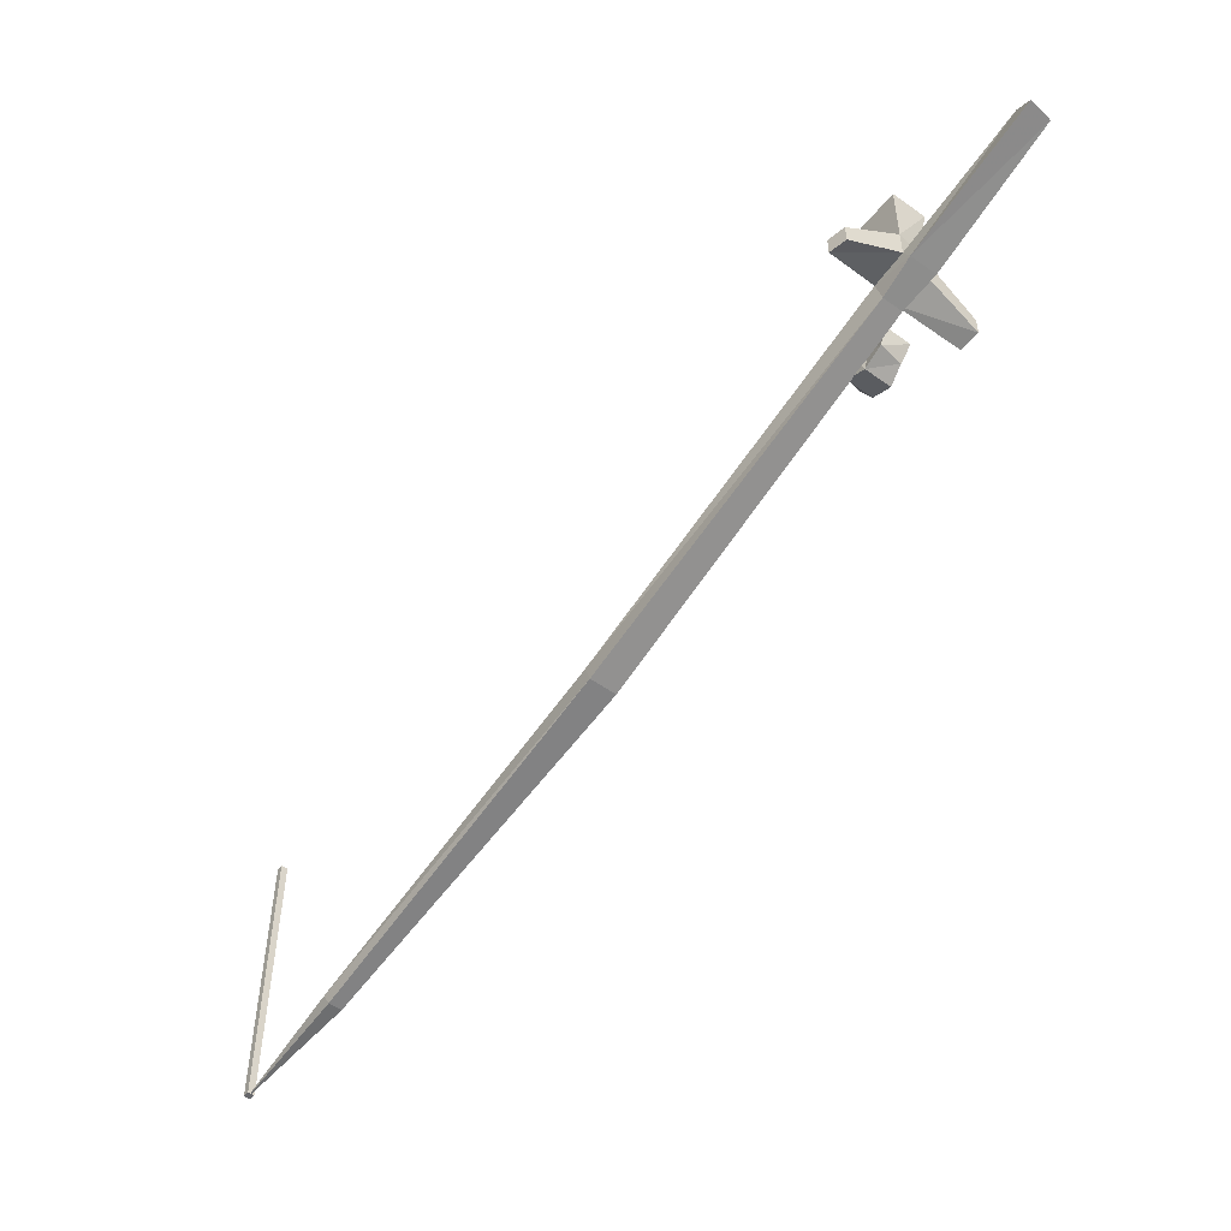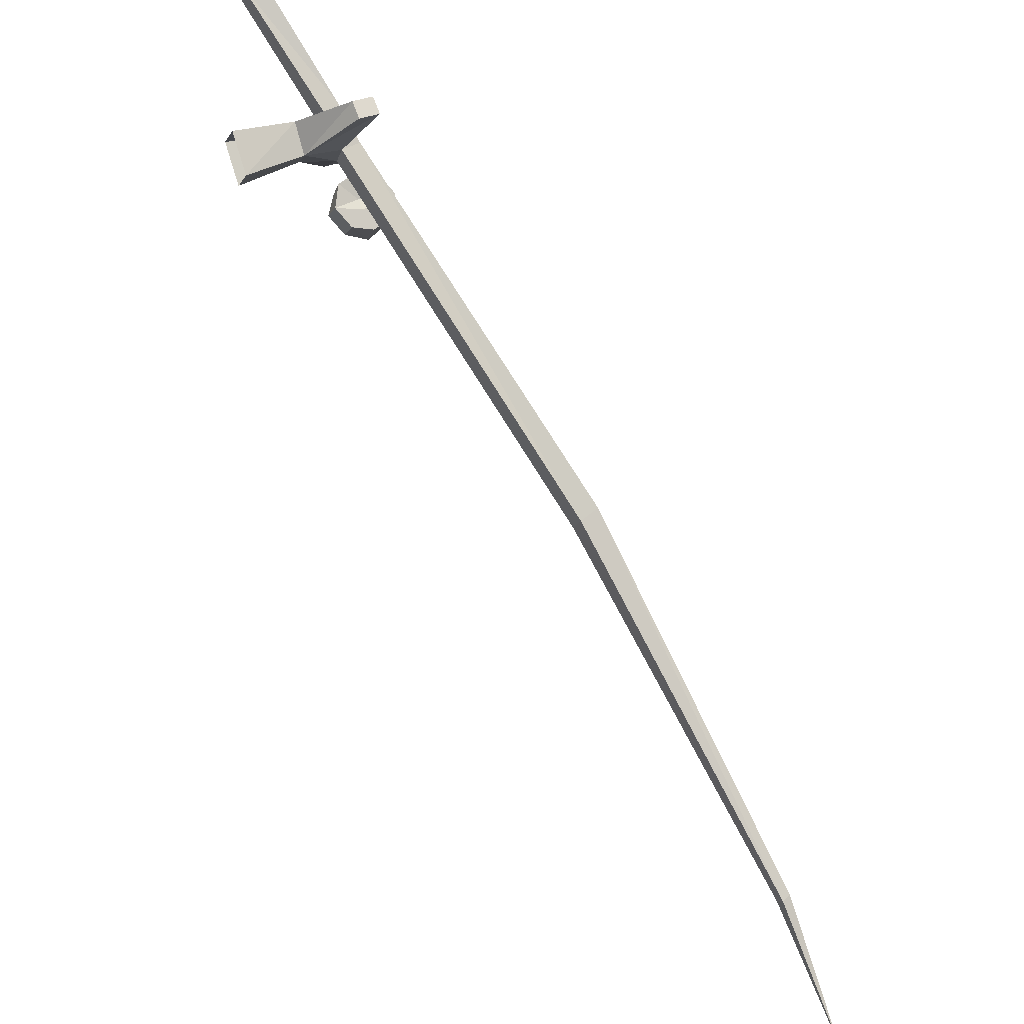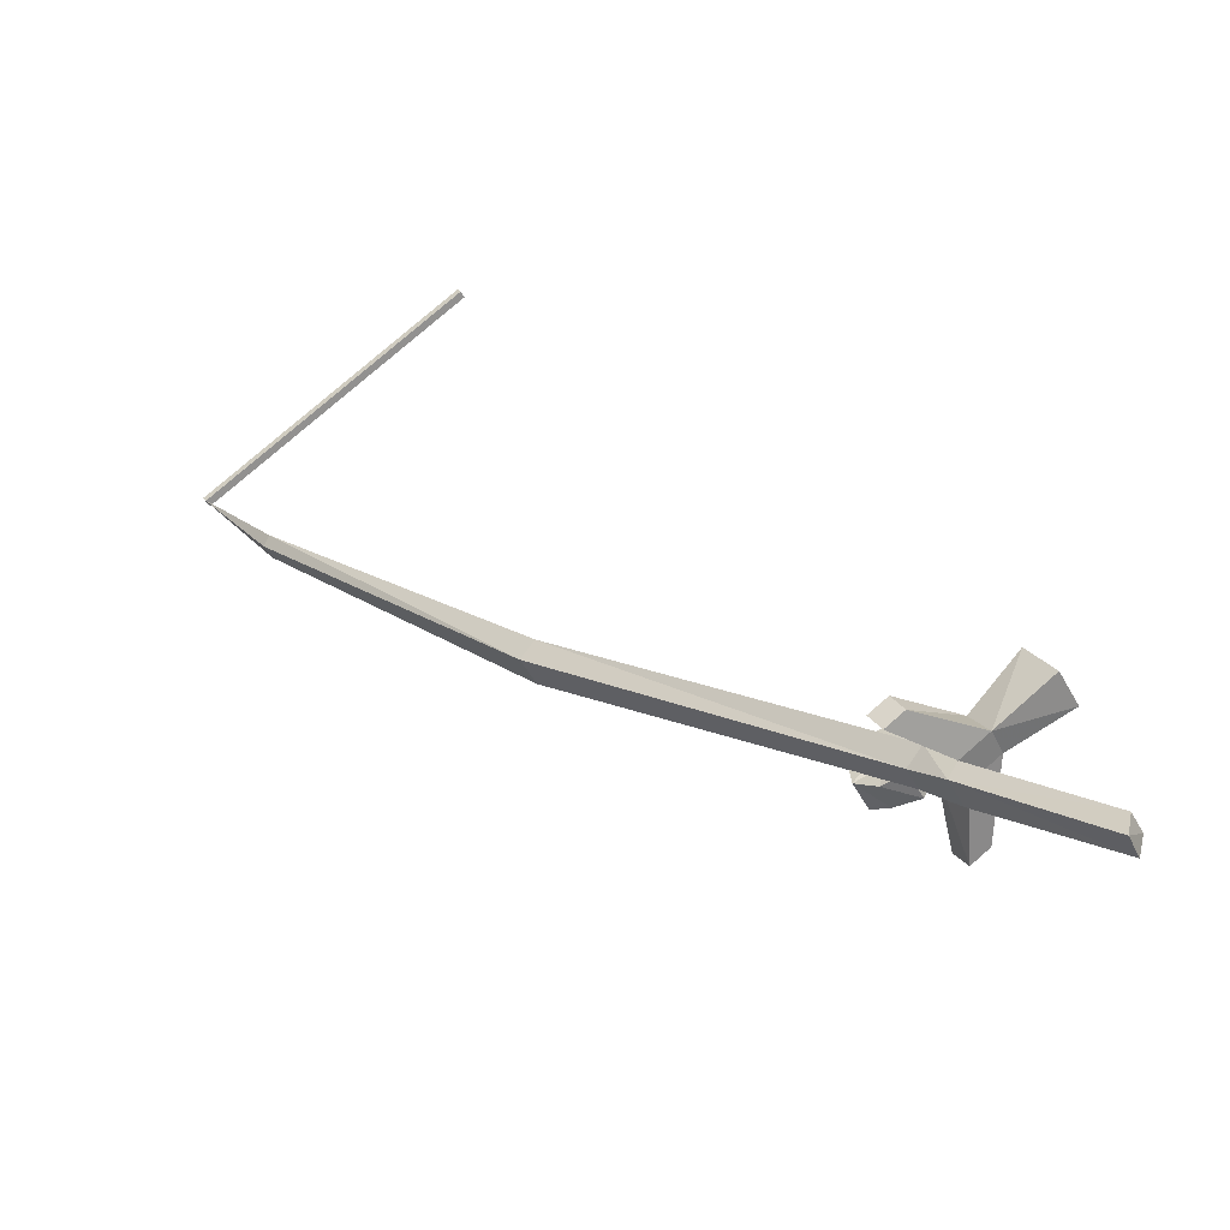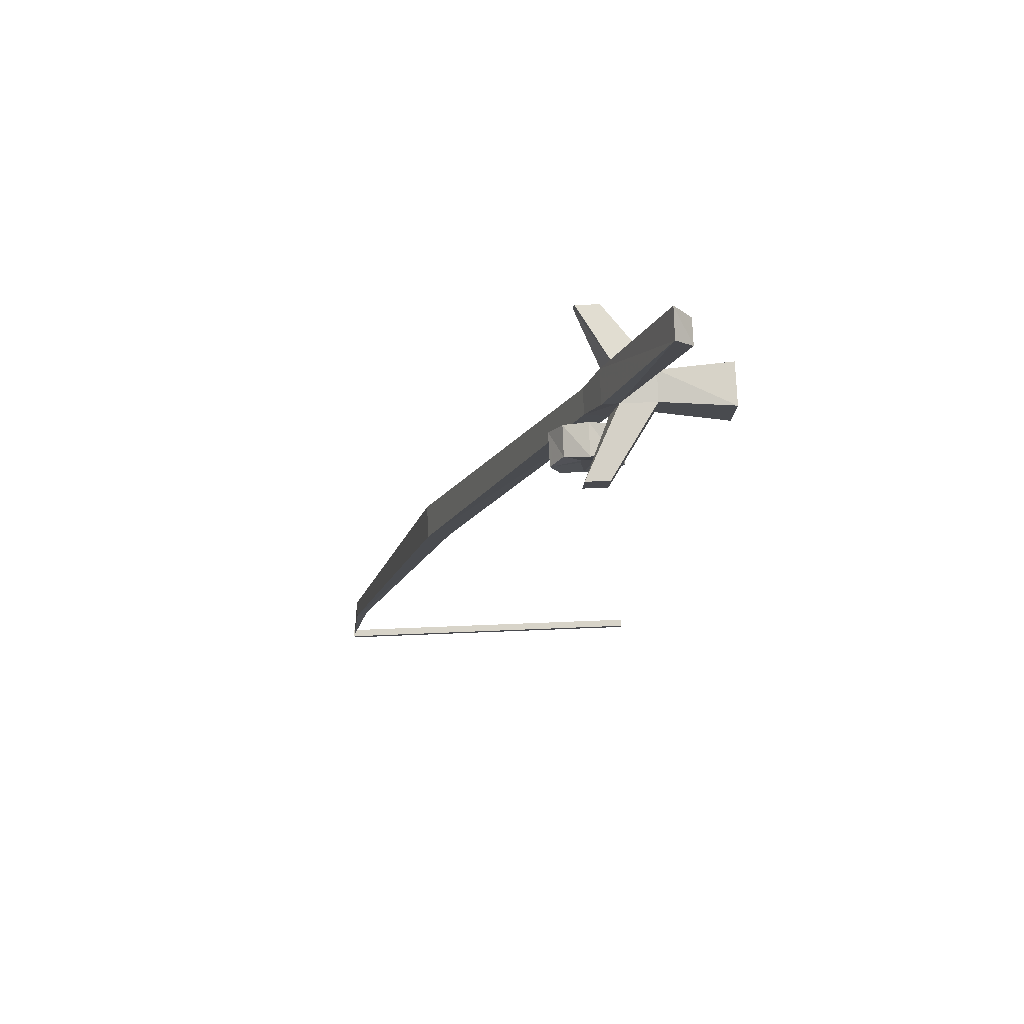
<metadata>
{"format":"obj","ext":"obj","renderer":"f3d","projection":"perspective","resolution":1024,"background":"white","views":[{"elev":-52.5,"azim":7.4,"up":"+Y"},{"elev":39.3,"azim":-114.8,"up":"+Z"},{"elev":77.2,"azim":48.9,"up":"+Z"},{"elev":31.4,"azim":86.0,"up":"+Z"}]}
</metadata>
<code>
o object/fishing_rod/1
v 53 -23 55
v 52 -19 55
v -3 -42 0
v -2 -46 1
v 56 -23 52
v 55 -19 51
v 0 -42 -4
v -56 -58 -58
v -58 -58 -56
v 2 -46 -3
v -55 -60 -58
v -77 -61 -78
v -57 -60 -56
v 60 -18 56
v 62 -21 57
v 58 -21 61
v 57 -18 60
v 45 -24 65
v 53 -12 55
v 56 -12 52
v 65 -20 44
v 65 -24 44
v 68 -24 47
v 60 -12 56
v 80 -10 76
v 82 -13 78
v 77 -10 79
v 79 -13 82
v 48 -23 44
v 50 -23 45
v 50 -21 45
v 48 -21 44
v 45 -22 41
v 46 -26 42
v 49 -28 45
v 52 -26 48
v 53 -22 49
v 52 -18 48
v 49 -16 45
v 46 -18 42
v 48 -22 37
v 50 -26 38
v 53 -28 41
v 55 -26 44
v 57 -22 45
v 55 -18 44
v 53 -16 41
v 50 -18 38
v 52 -21 41
v 52 -23 41
v 53 -23 42
v 53 -21 42
v 68 -20 47
v 56 0 50
v 62 0 56
v 57 -12 60
v 48 -20 67
v 48 -24 67
v 45 -20 65
v 51 0 55
v 57 0 61
v -77 -61 -77
v -76 -61 -76
v -76 0 -76
v -77 0 -77
v -76 -61 -78
v -75 -61 -77
v -75 0 -77
v -76 0 -78
f 1 2 3
f 1 3 4
f 1 4 5
f 1 5 2
f 2 5 6
f 2 6 7
f 2 7 3
f 3 7 8
f 3 8 9
f 3 9 4
f 3 4 10
f 3 10 7
f 7 10 11
f 7 11 8
f 8 11 12
f 8 12 9
f 8 9 13
f 8 13 11
f 11 13 12
f 12 13 9
f 9 13 4
f 4 13 10
f 4 10 5
f 5 10 6
f 5 6 14
f 5 14 15
f 5 15 16
f 5 16 1
f 1 16 2
f 2 16 17
f 2 17 18
f 2 18 19
f 2 19 6
f 6 19 20
f 6 20 21
f 6 21 22
f 6 22 23
f 6 23 14
f 14 23 24
f 14 24 17
f 14 17 25
f 14 25 26
f 14 26 15
f 14 15 16
f 14 16 17
f 17 16 27
f 17 27 25
f 25 27 28
f 25 28 26
f 26 28 16
f 26 16 15
f 6 10 7
f 28 27 16
f 10 13 11
f 29 30 31
f 29 31 32
f 29 32 33
f 29 33 34
f 29 34 35
f 29 35 30
f 30 35 36
f 30 36 37
f 30 37 31
f 31 37 38
f 31 38 39
f 31 39 32
f 32 39 40
f 32 40 33
f 33 40 41
f 33 41 42
f 33 42 34
f 34 42 43
f 34 43 35
f 35 43 44
f 35 44 36
f 36 44 45
f 36 45 37
f 37 45 46
f 37 46 38
f 38 46 47
f 38 47 39
f 39 47 48
f 39 48 40
f 40 48 41
f 41 48 49
f 41 49 50
f 41 50 42
f 42 50 43
f 43 50 51
f 43 51 44
f 44 51 45
f 45 51 52
f 45 52 46
f 46 52 47
f 47 52 49
f 47 49 48
f 49 52 51
f 49 51 50
f 24 53 21
f 24 21 20
f 24 20 54
f 24 54 55
f 24 55 56
f 24 56 17
f 17 56 57
f 17 57 58
f 17 58 18
f 18 58 59
f 18 59 19
f 19 59 57
f 19 57 56
f 19 56 60
f 19 60 20
f 20 60 54
f 24 23 53
f 53 23 22
f 53 22 21
f 58 57 59
f 55 61 56
f 56 61 60
f 62 63 64
f 62 64 65
f 62 65 66
f 62 66 63
f 63 66 67
f 63 67 68
f 63 68 64
f 64 68 65
f 65 68 69
f 65 69 66
f 66 69 67
f 67 69 68

</code>
